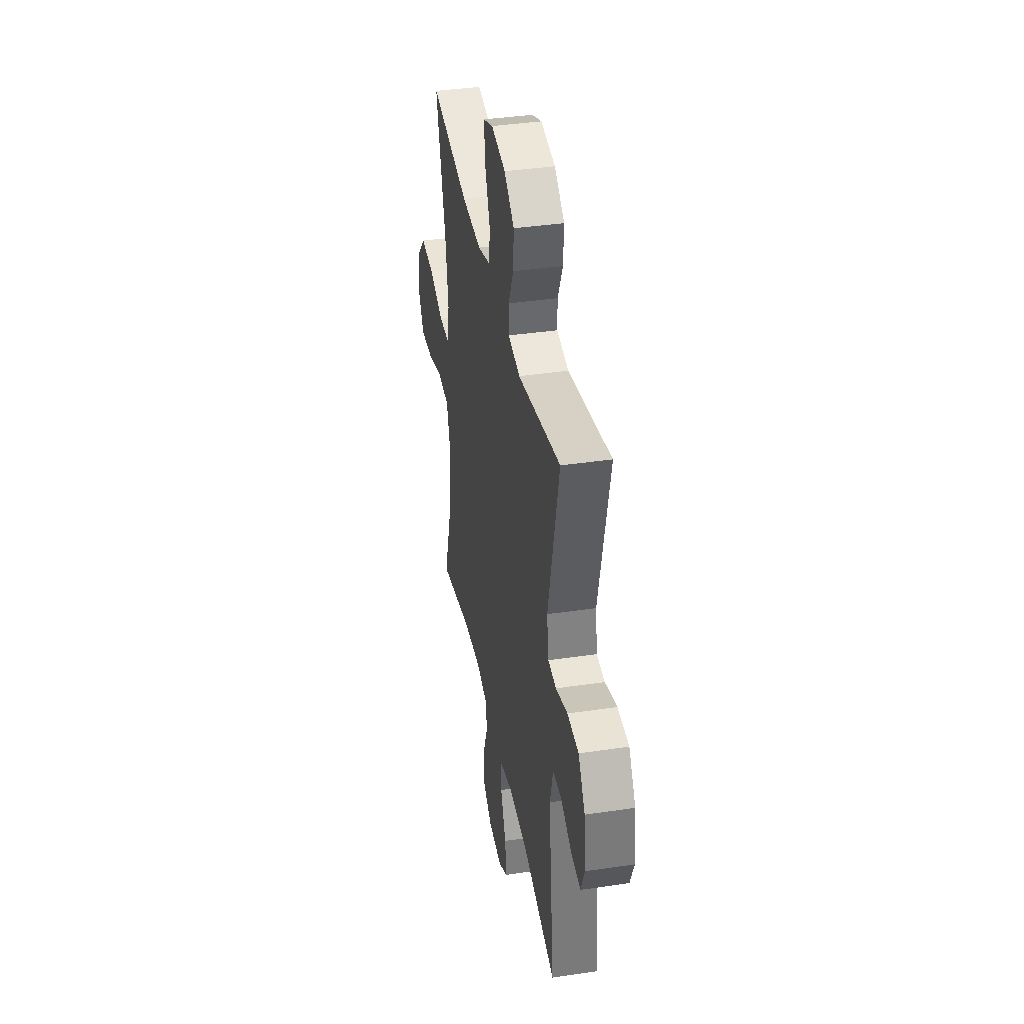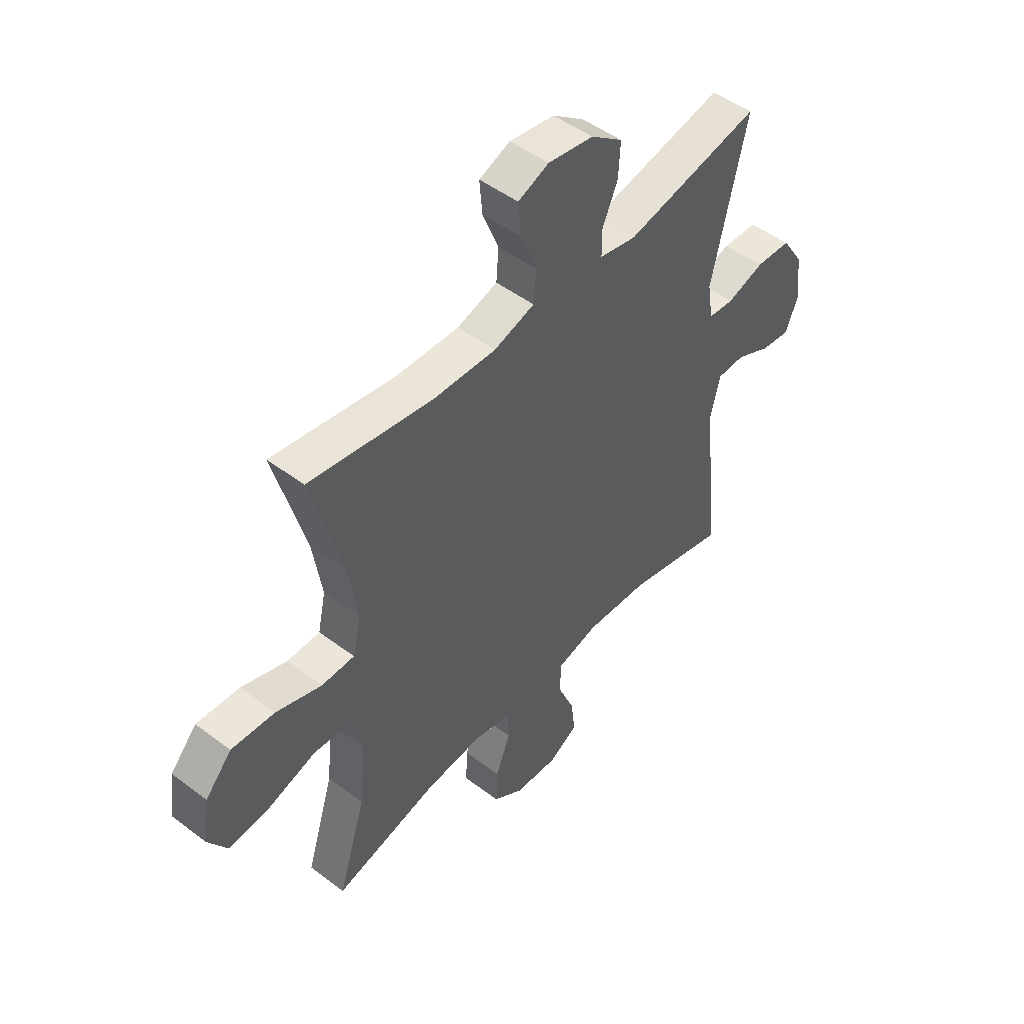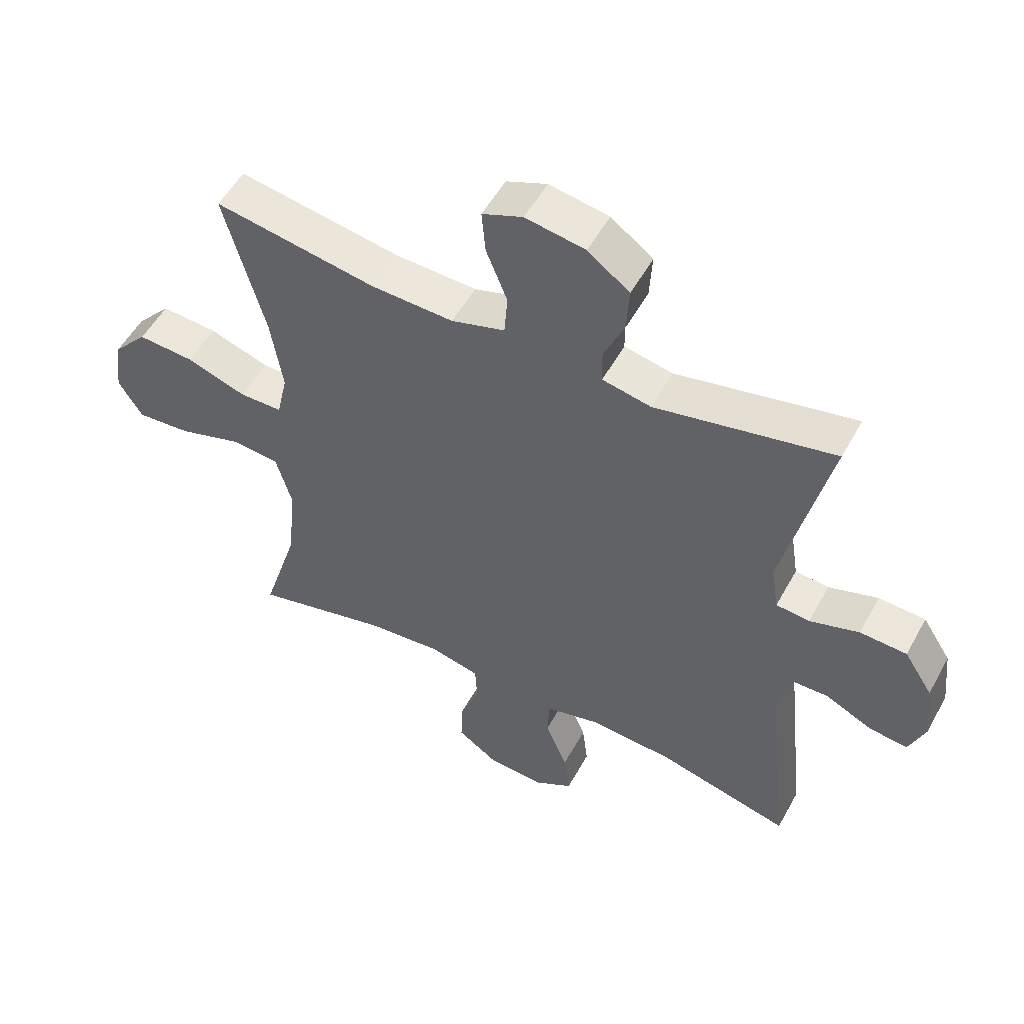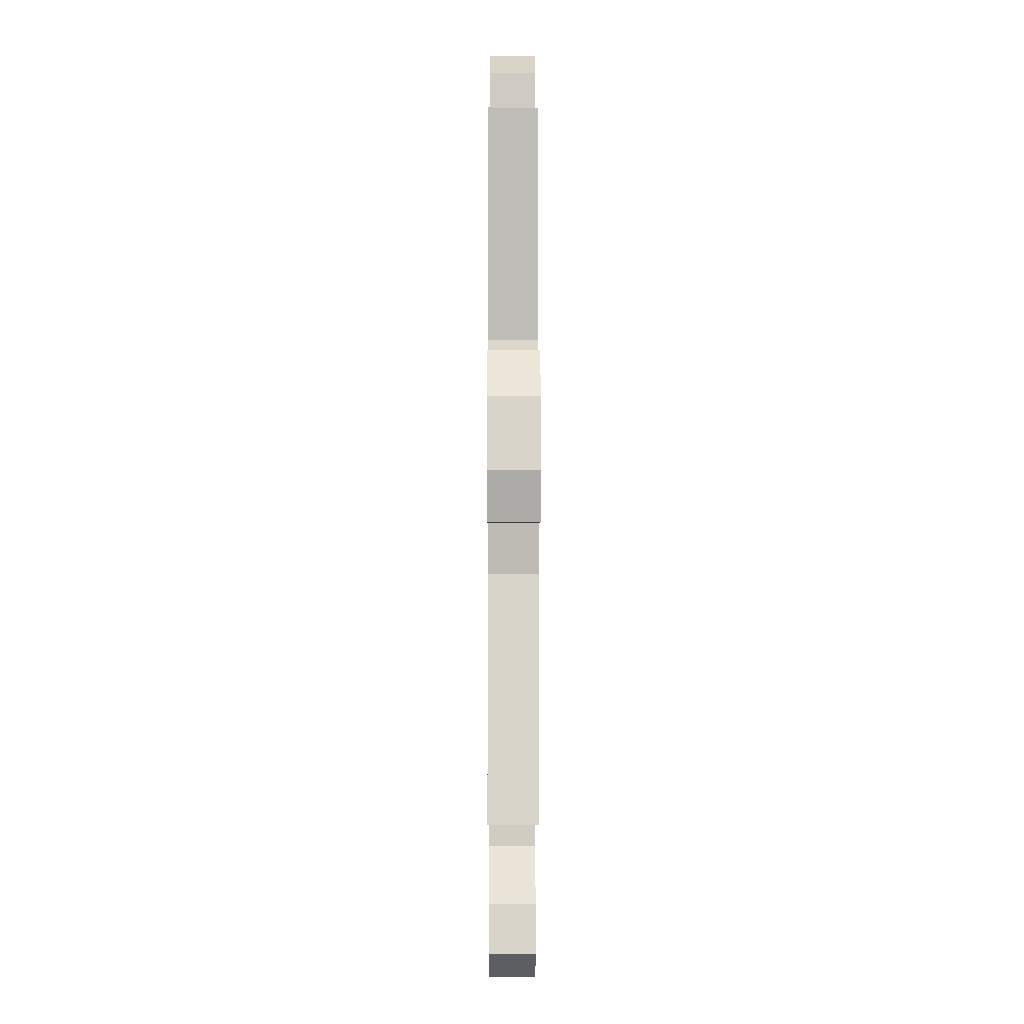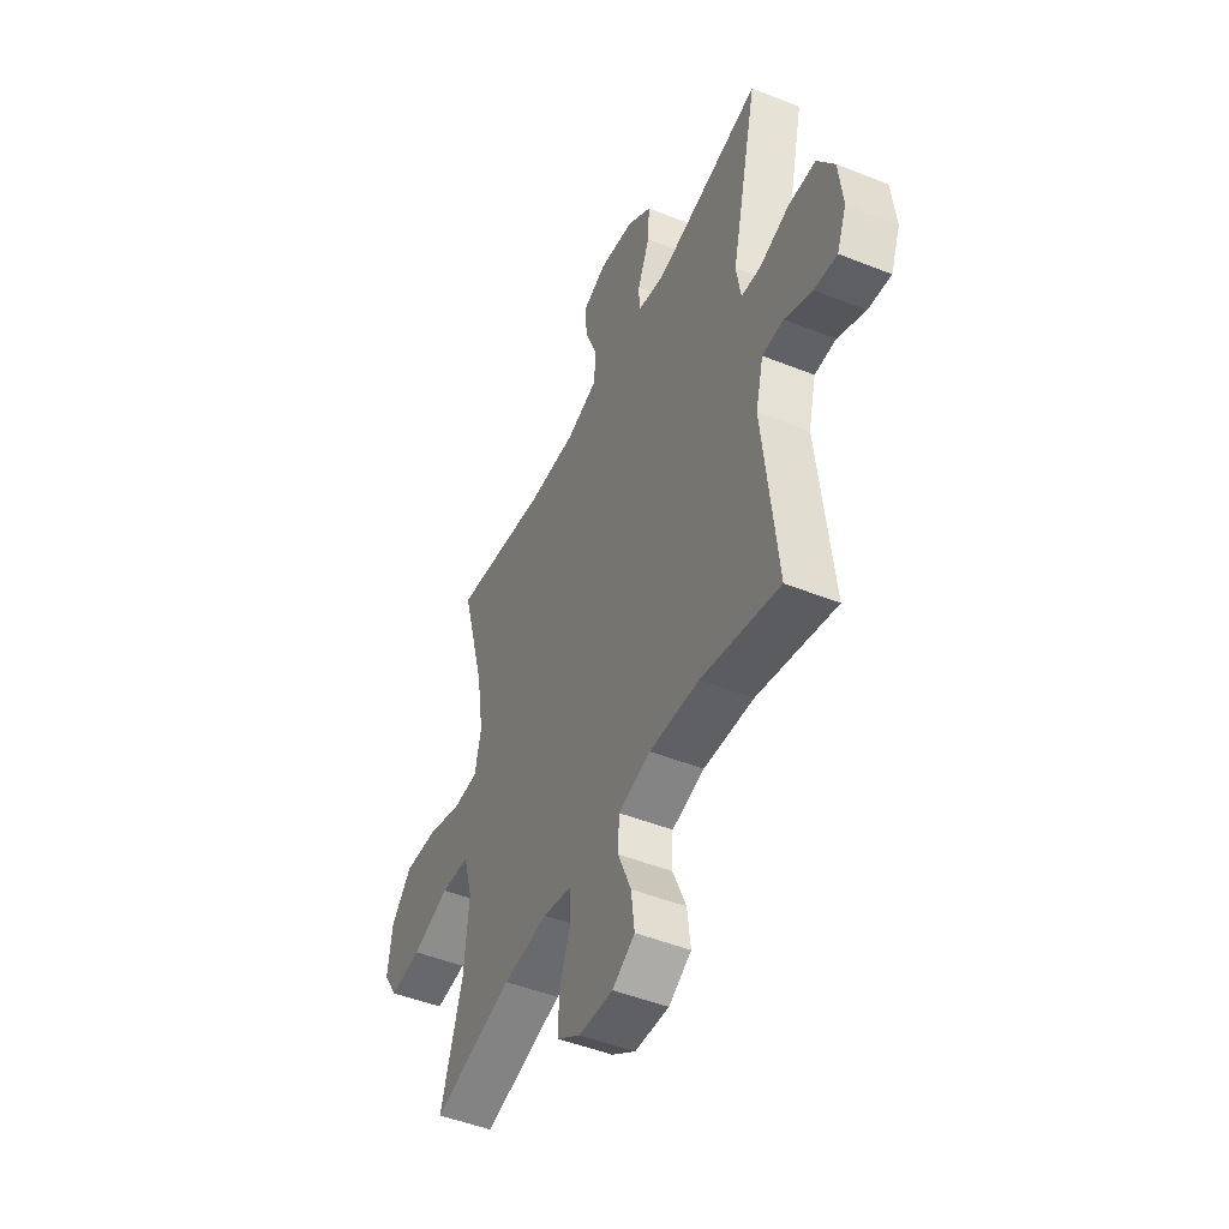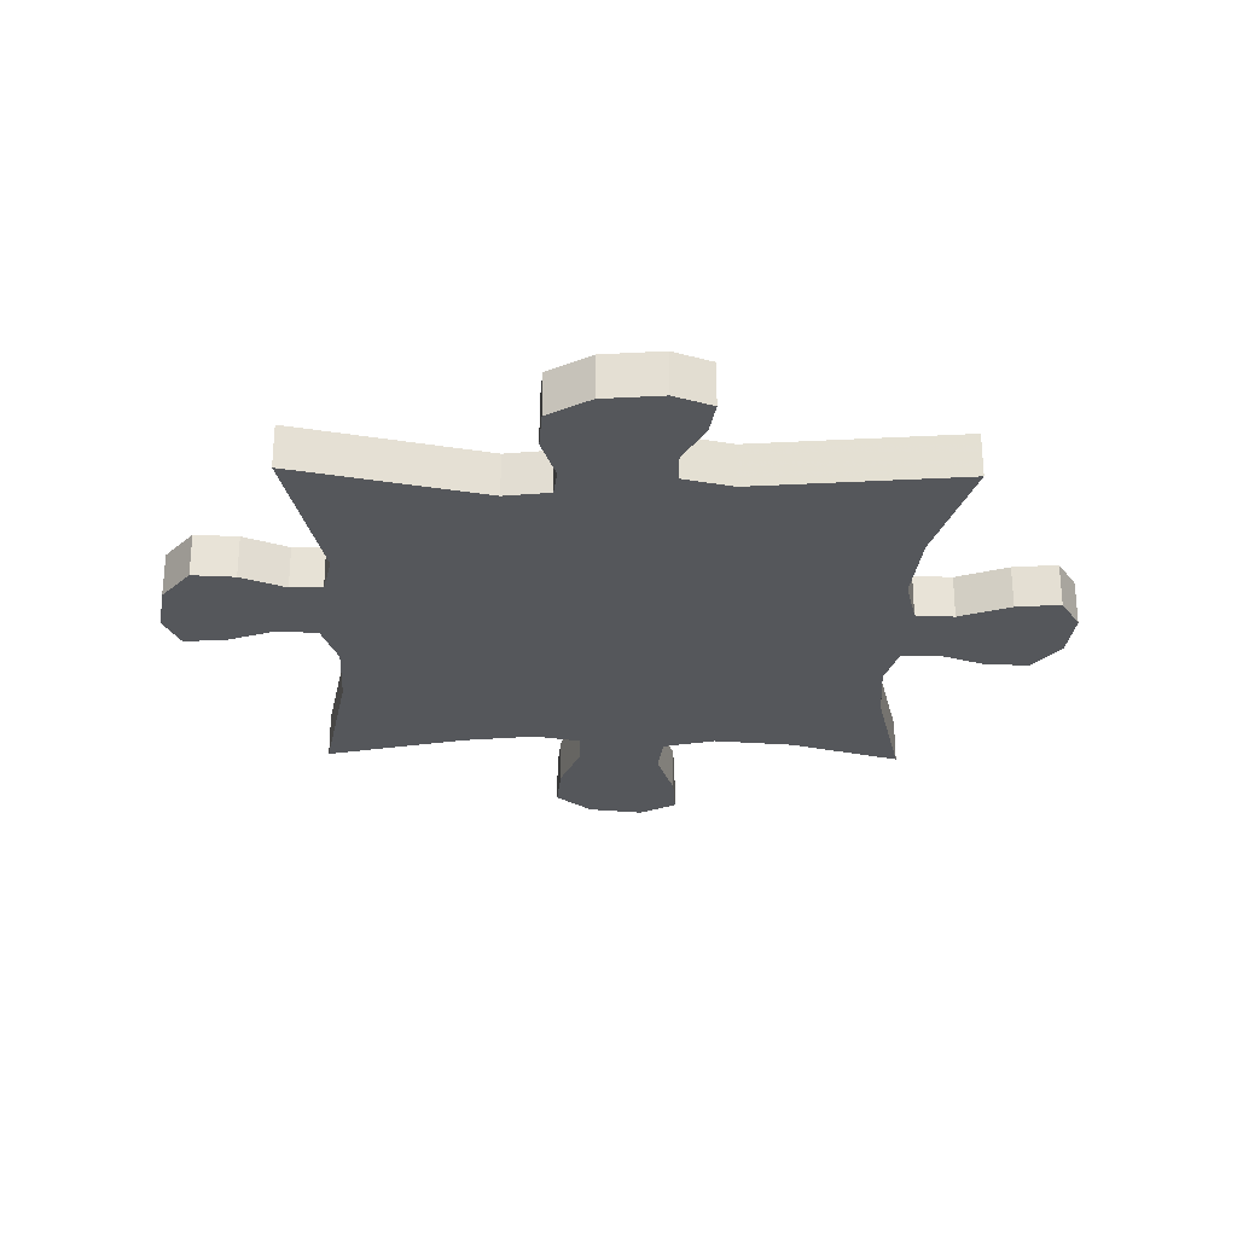
<metadata>
{"format":"obj","ext":"obj","renderer":"f3d","projection":"perspective","resolution":1024,"background":"white","views":[{"elev":38.7,"azim":79.4,"up":"+Z"},{"elev":49.0,"azim":-50.0,"up":"+Z"},{"elev":53.0,"azim":28.3,"up":"+Z"},{"elev":-8.2,"azim":89.8,"up":"+Z"},{"elev":-48.1,"azim":65.9,"up":"+Z"},{"elev":-26.7,"azim":88.6,"up":"+Y"}]}
</metadata>
<code>
v 0.5 0.07 -0.5
v 0.287 0.07 -0.446
v 0.152 0.07 -0.437
v 0.064 0.07 -0.459
v 0.061 0.07 -0.524
v 0.097 0.07 -0.61
v 0.106 0.07 -0.684
v 0.045 0.07 -0.72
v -0.048 0.07 -0.714
v -0.112 0.07 -0.67
v -0.109 0.07 -0.596
v -0.078 0.07 -0.515
v -0.081 0.07 -0.455
v -0.16 0.07 -0.436
v -0.282 0.07 -0.447
v -0.5 0.07 -0.5
v -0.441 0.07 -0.31
v -0.428 0.07 -0.175
v -0.453 0.07 -0.087
v -0.531 0.07 -0.08
v -0.633 0.07 -0.112
v -0.72 0.07 -0.119
v -0.759 0.07 -0.057
v -0.746 0.07 0.036
v -0.69 0.07 0.098
v -0.599 0.07 0.092
v -0.502 0.07 0.059
v -0.433 0.07 0.06
v -0.416 0.07 0.138
v -0.435 0.07 0.26
v -0.5 0.07 0.5
v -0.24 0.07 0.456
v -0.107 0.07 0.451
v -0.021 0.07 0.477
v -0.016 0.07 0.544
v -0.05 0.07 0.629
v -0.056 0.07 0.698
v 0.009 0.07 0.724
v 0.105 0.07 0.708
v 0.172 0.07 0.658
v 0.168 0.07 0.586
v 0.135 0.07 0.511
v 0.136 0.07 0.457
v 0.214 0.07 0.441
v 0.5 0.07 0.5
v 0.427 0.07 0.182
v 0.439 0.07 0.106
v 0.493 0.07 0.101
v 0.572 0.07 0.126
v 0.647 0.07 0.122
v 0.693 0.07 0.051
v 0.704 0.07 -0.048
v 0.678 0.07 -0.113
v 0.616 0.07 -0.105
v 0.541 0.07 -0.069
v 0.483 0.07 -0.07
v 0.462 0.07 -0.155
v 0.5 0 -0.5
v 0.287 0 -0.446
v 0.152 0 -0.437
v 0.064 0 -0.459
v 0.061 0 -0.524
v 0.097 0 -0.61
v 0.106 0 -0.684
v 0.045 0 -0.72
v -0.048 0 -0.714
v -0.112 0 -0.67
v -0.109 0 -0.596
v -0.078 0 -0.515
v -0.081 0 -0.455
v -0.16 0 -0.436
v -0.282 0 -0.447
v -0.5 0 -0.5
v -0.441 0 -0.31
v -0.428 0 -0.175
v -0.453 0 -0.087
v -0.531 0 -0.08
v -0.633 0 -0.112
v -0.72 0 -0.119
v -0.759 0 -0.057
v -0.746 0 0.036
v -0.69 0 0.098
v -0.599 0 0.092
v -0.502 0 0.059
v -0.433 0 0.06
v -0.416 0 0.138
v -0.435 0 0.26
v -0.5 0 0.5
v -0.24 0 0.456
v -0.107 0 0.451
v -0.021 0 0.477
v -0.016 0 0.544
v -0.05 0 0.629
v -0.056 0 0.698
v 0.009 0 0.724
v 0.105 0 0.708
v 0.172 0 0.658
v 0.168 0 0.586
v 0.135 0 0.511
v 0.136 0 0.457
v 0.214 0 0.441
v 0.5 0 0.5
v 0.427 0 0.182
v 0.439 0 0.106
v 0.493 0 0.101
v 0.572 0 0.126
v 0.647 0 0.122
v 0.693 0 0.051
v 0.704 0 -0.048
v 0.678 0 -0.113
v 0.616 0 -0.105
v 0.541 0 -0.069
v 0.483 0 -0.07
v 0.462 0 -0.155
f 52 53 54 55
f 52 55 56
f 51 52 56
f 48 49 50 51
f 47 48 51 56
f 44 45 46
f 43 44 46 47
f 39 40 41 42
f 39 42 43
f 38 39 43
f 35 36 37 38
f 34 35 38 43
f 33 34 43 47
f 30 31 32
f 29 30 32 33
f 28 29 33 47
f 24 25 26 27
f 24 27 28
f 20 21 22 23
f 19 20 23 24
f 15 16 17
f 14 15 17 18
f 13 14 18 19
f 9 10 11 12
f 9 12 13
f 8 9 13
f 5 6 7 8
f 4 5 8 13
f 3 4 13 19
f 57 1 2
f 57 2 3 19
f 28 47 56 57
f 19 24 28 57
f 112 111 110 109
f 113 112 109
f 113 109 108
f 108 107 106 105
f 113 108 105 104
f 103 102 101
f 104 103 101 100
f 99 98 97 96
f 100 99 96
f 100 96 95
f 95 94 93 92
f 100 95 92 91
f 104 100 91 90
f 89 88 87
f 90 89 87 86
f 104 90 86 85
f 84 83 82 81
f 85 84 81
f 80 79 78 77
f 81 80 77 76
f 74 73 72
f 75 74 72 71
f 76 75 71 70
f 69 68 67 66
f 70 69 66
f 70 66 65
f 65 64 63 62
f 70 65 62 61
f 76 70 61 60
f 59 58 114
f 76 60 59 114
f 114 113 104 85
f 114 85 81 76
f 1 58 59 2
f 2 59 60 3
f 3 60 61 4
f 4 61 62 5
f 5 62 63 6
f 6 63 64 7
f 7 64 65 8
f 8 65 66 9
f 9 66 67 10
f 10 67 68 11
f 11 68 69 12
f 12 69 70 13
f 13 70 71 14
f 14 71 72 15
f 15 72 73 16
f 16 73 74 17
f 17 74 75 18
f 18 75 76 19
f 19 76 77 20
f 20 77 78 21
f 21 78 79 22
f 22 79 80 23
f 23 80 81 24
f 24 81 82 25
f 25 82 83 26
f 26 83 84 27
f 27 84 85 28
f 28 85 86 29
f 29 86 87 30
f 30 87 88 31
f 31 88 89 32
f 32 89 90 33
f 33 90 91 34
f 34 91 92 35
f 35 92 93 36
f 36 93 94 37
f 37 94 95 38
f 38 95 96 39
f 39 96 97 40
f 40 97 98 41
f 41 98 99 42
f 42 99 100 43
f 43 100 101 44
f 44 101 102 45
f 45 102 103 46
f 46 103 104 47
f 47 104 105 48
f 48 105 106 49
f 49 106 107 50
f 50 107 108 51
f 51 108 109 52
f 52 109 110 53
f 53 110 111 54
f 54 111 112 55
f 55 112 113 56
f 56 113 114 57
f 57 114 58 1

</code>
